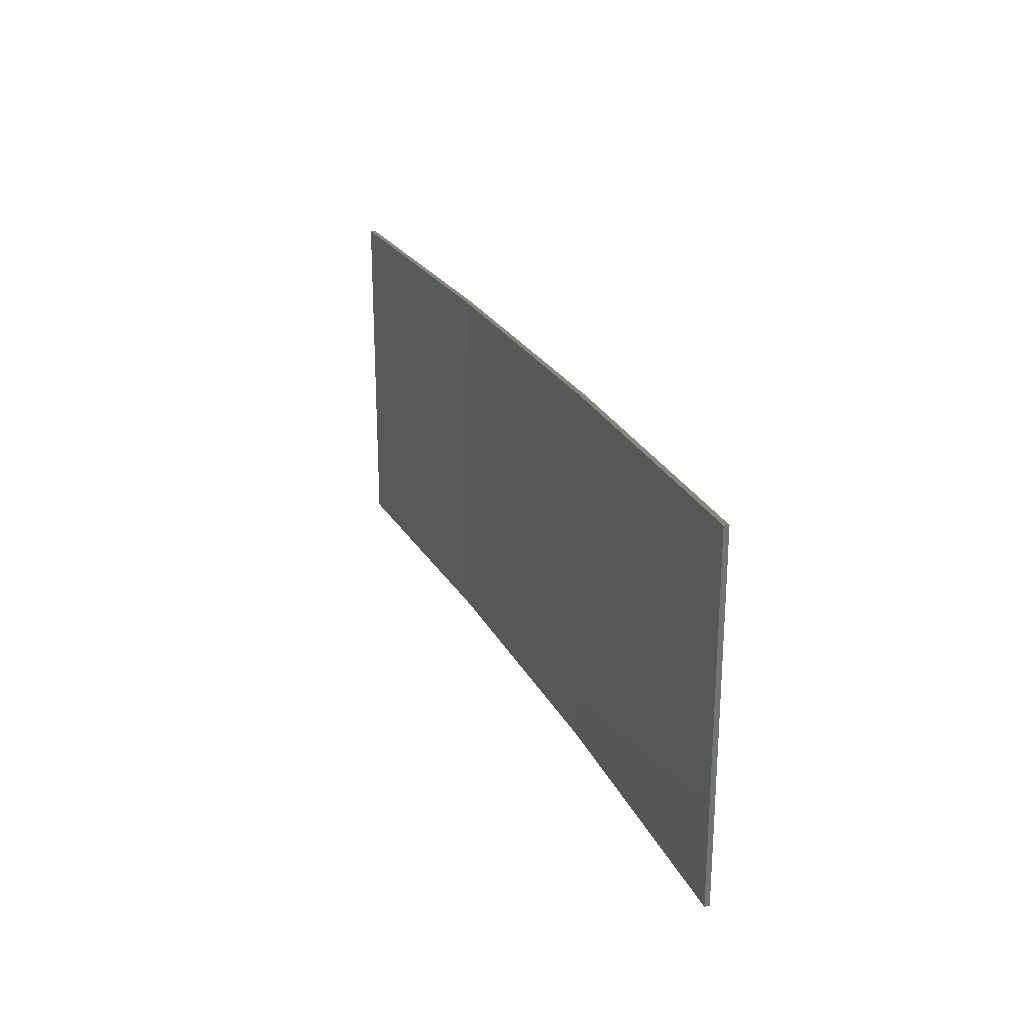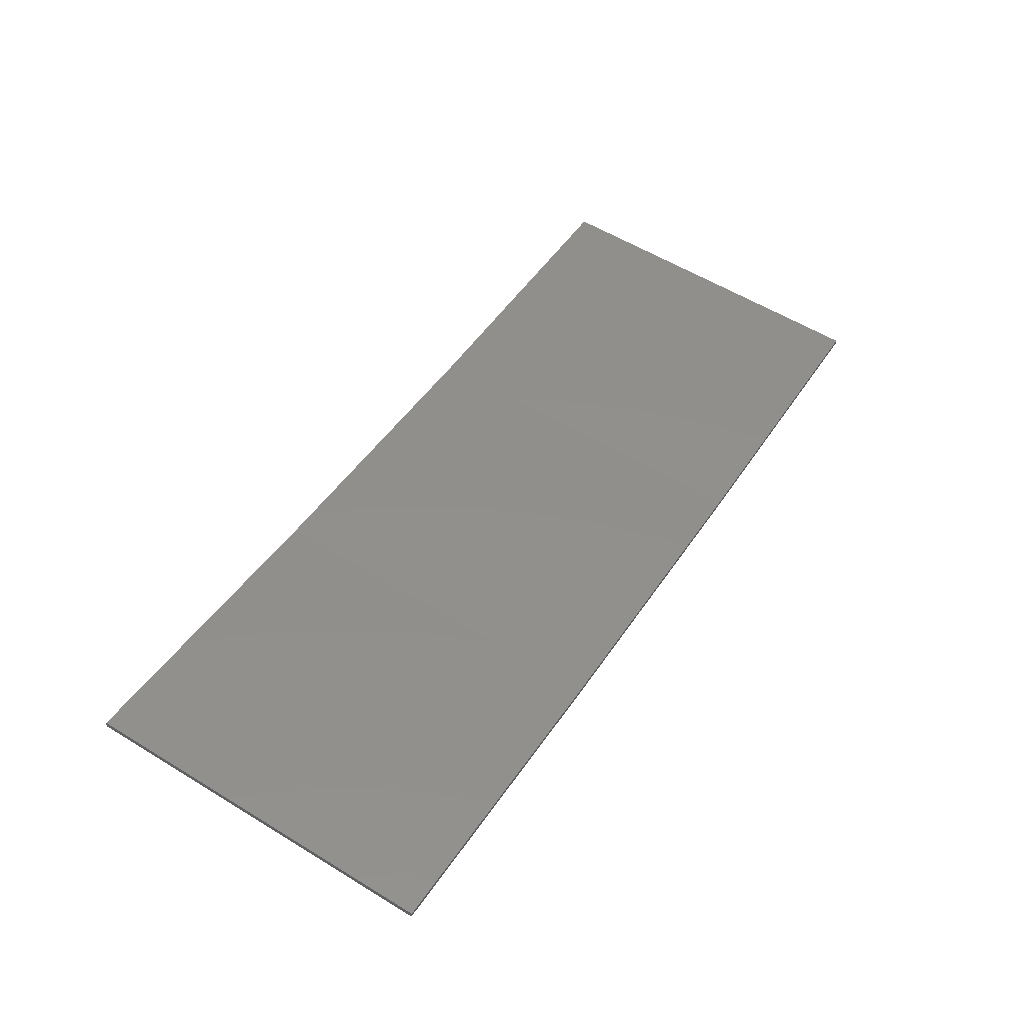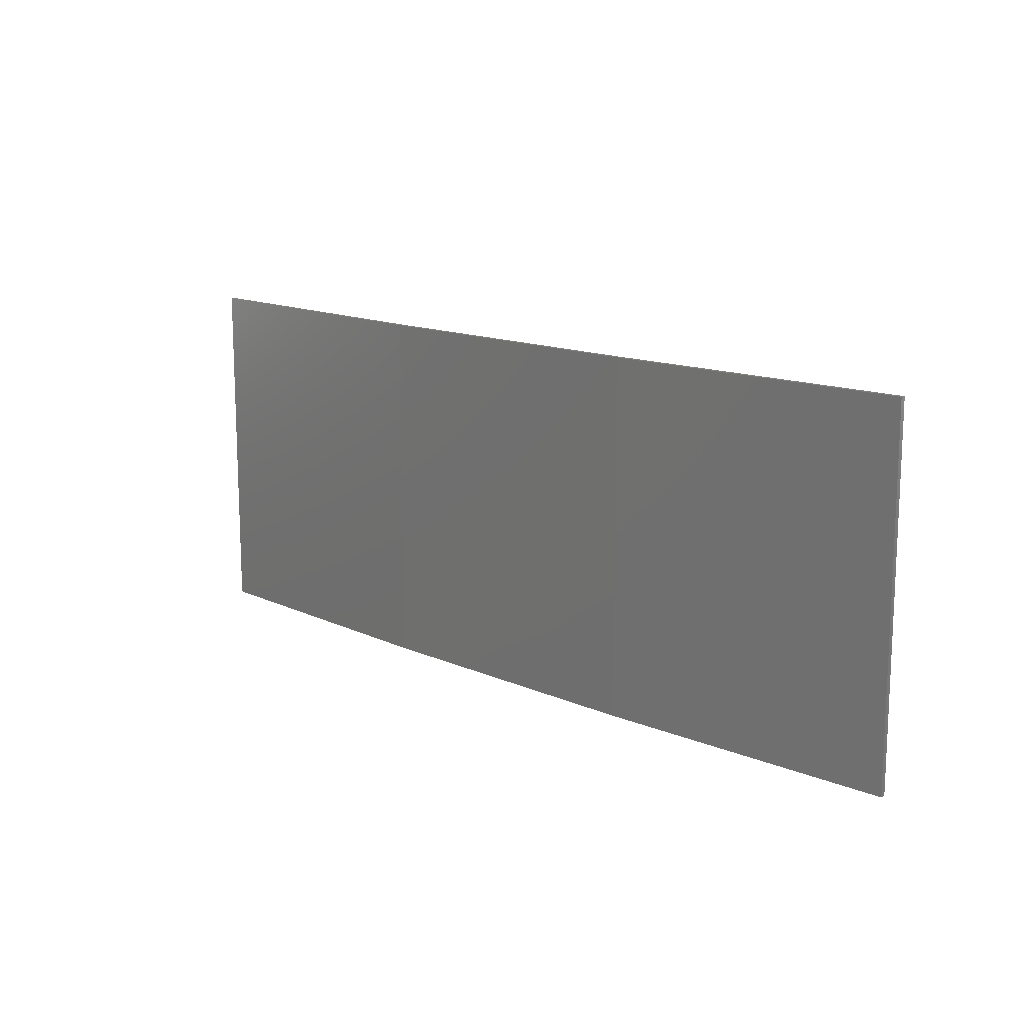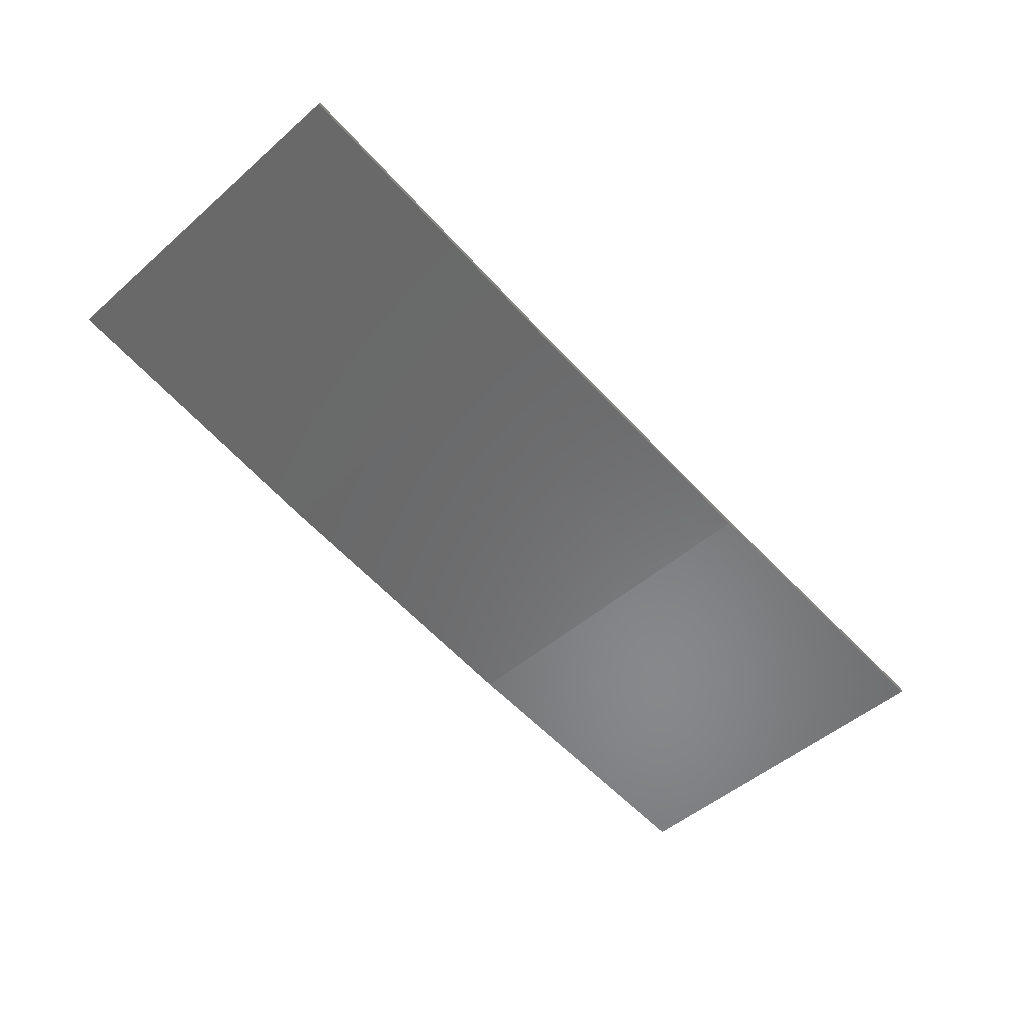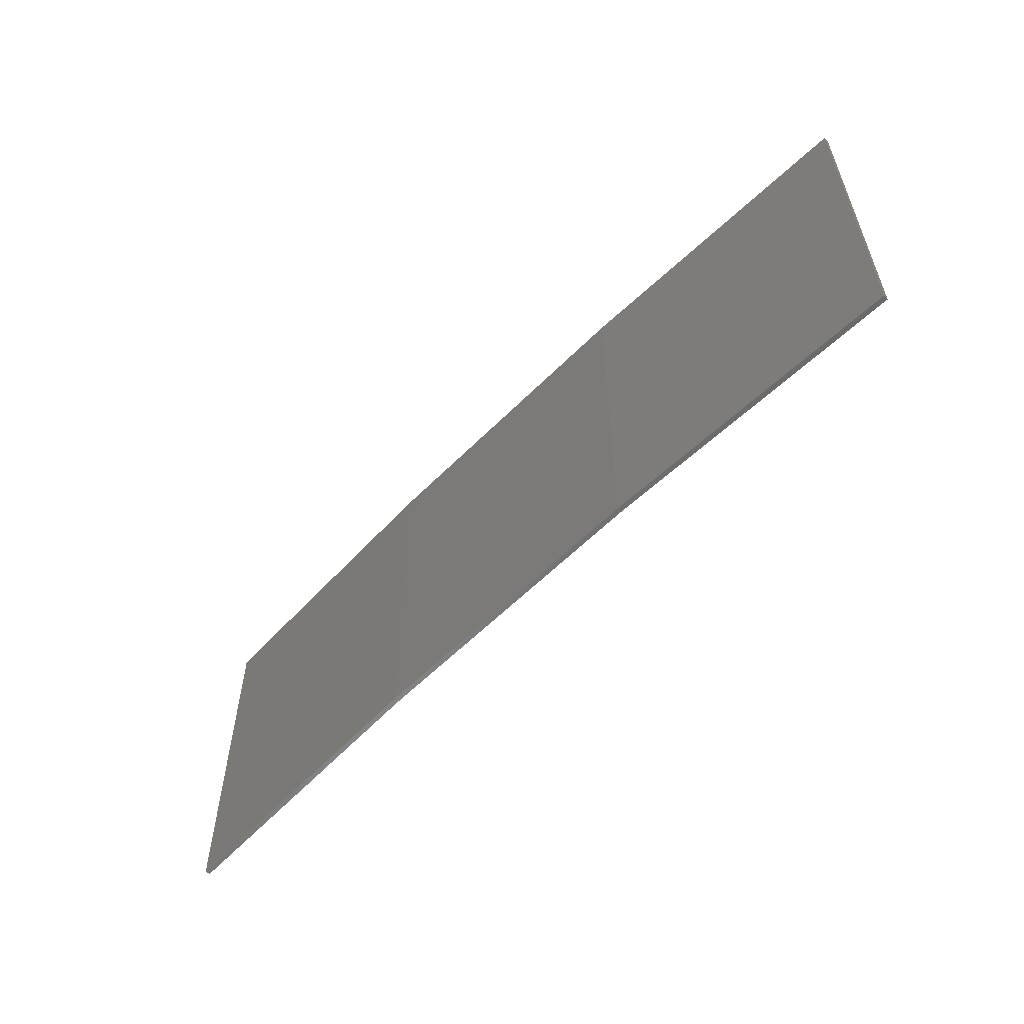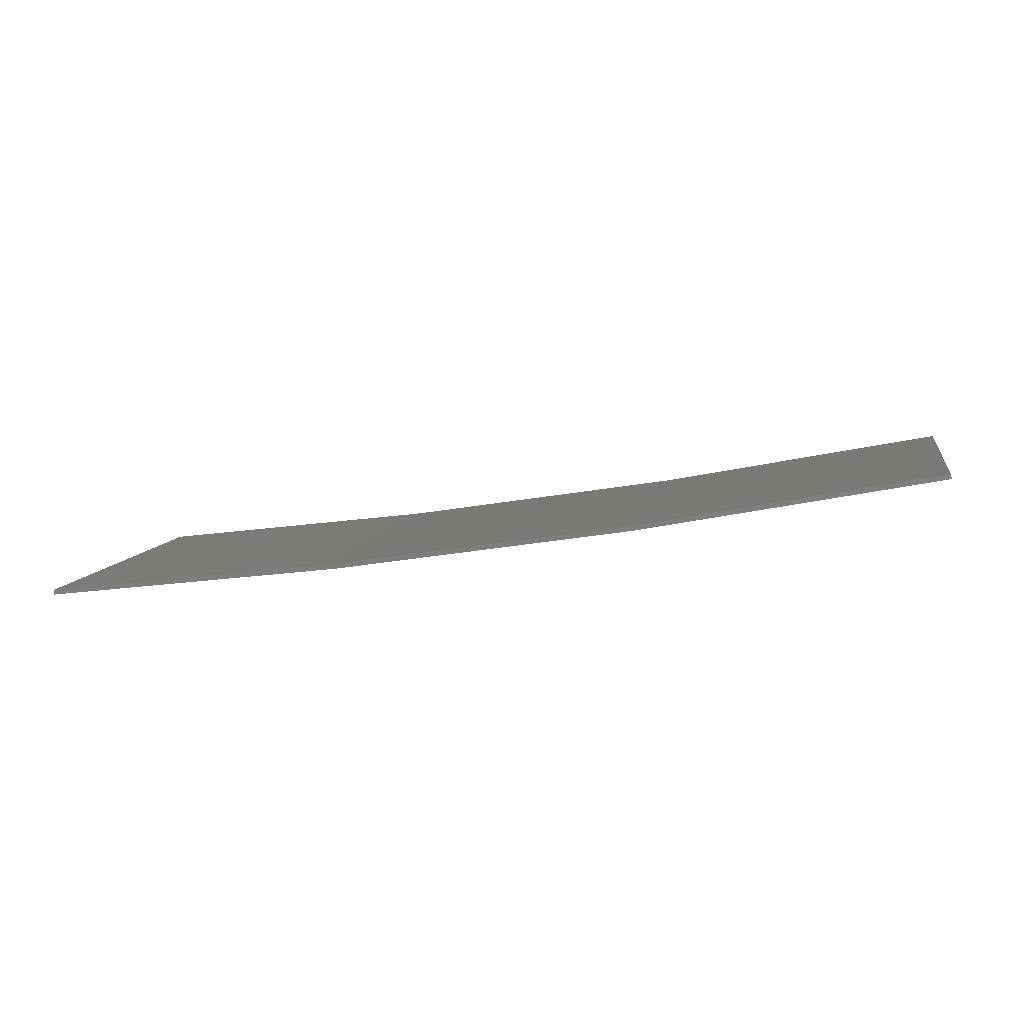
<metadata>
{"format":"stl","ext":"stl","renderer":"f3d","projection":"perspective","resolution":1024,"background":"white","views":[{"elev":23.9,"azim":-102.3,"up":"+Z"},{"elev":57.9,"azim":122.3,"up":"+Y"},{"elev":13.8,"azim":53.7,"up":"+Z"},{"elev":-49.8,"azim":133.7,"up":"+Y"},{"elev":-57.1,"azim":55.3,"up":"+Z"},{"elev":8.3,"azim":10.7,"up":"+Y"}]}
</metadata>
<code>
# stl→obj: 16 verts, 28 faces
v 9.877 -3.851 -219.6
v 9.877 -3.851 -223.2
v 12.92 -3.477 -223.2
v 12.92 -3.477 -219.6
v 15.95 -2.999 -223.2
v 15.95 -2.999 -219.6
v 18.96 -2.419 -223.2
v 18.96 -2.419 -219.6
v 18.95 -2.37 -223.2
v 18.95 -2.37 -219.6
v 9.872 -3.801 -223.2
v 12.91 -3.427 -219.6
v 12.91 -3.427 -223.2
v 15.94 -2.95 -223.2
v 9.872 -3.801 -219.6
v 15.94 -2.95 -219.6
f 1 2 3
f 4 3 5
f 4 1 3
f 6 5 7
f 6 4 5
f 8 6 7
f 8 7 9
f 10 8 9
f 11 12 13
f 13 12 14
f 15 12 11
f 14 16 9
f 12 16 14
f 16 10 9
f 1 15 11
f 1 11 2
f 10 16 8
f 16 6 8
f 16 12 6
f 12 4 6
f 12 15 4
f 15 1 4
f 14 9 7
f 5 14 7
f 13 14 5
f 3 13 5
f 11 13 3
f 2 11 3

</code>
